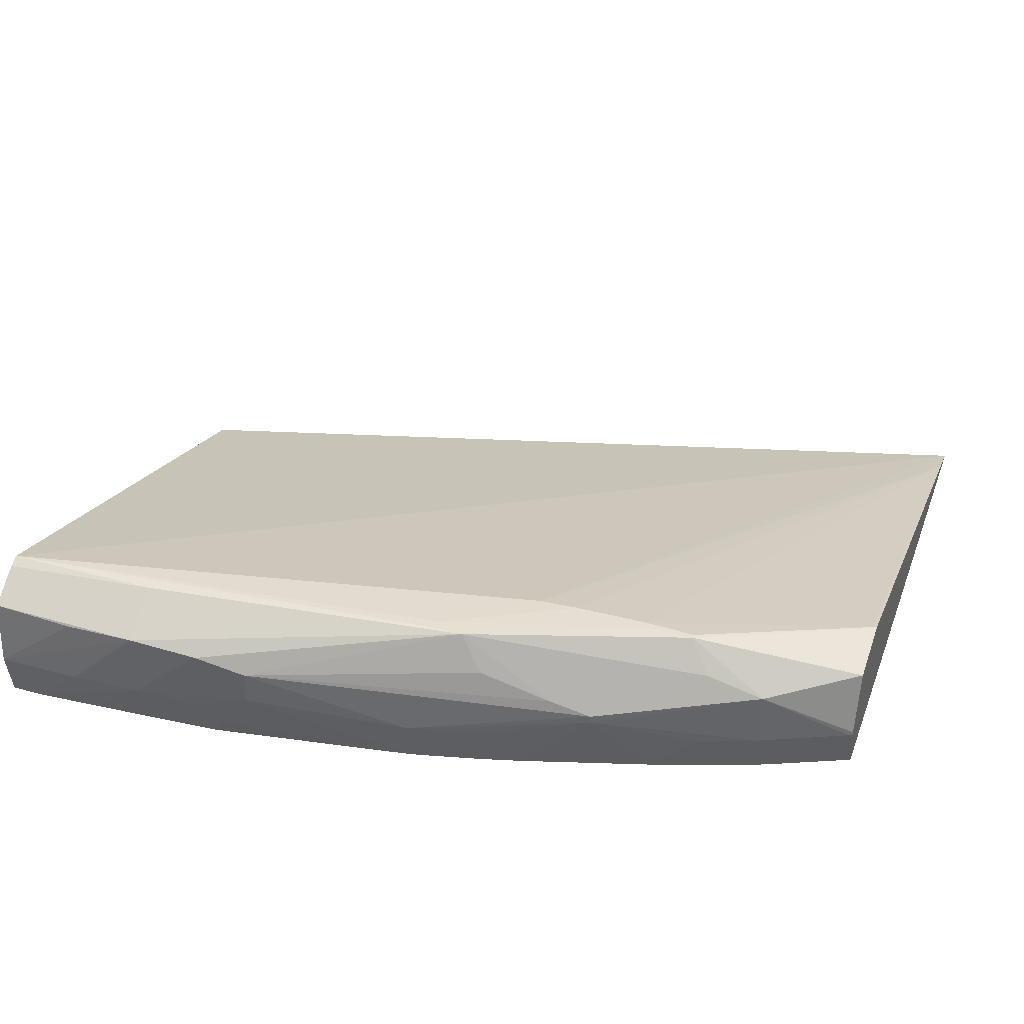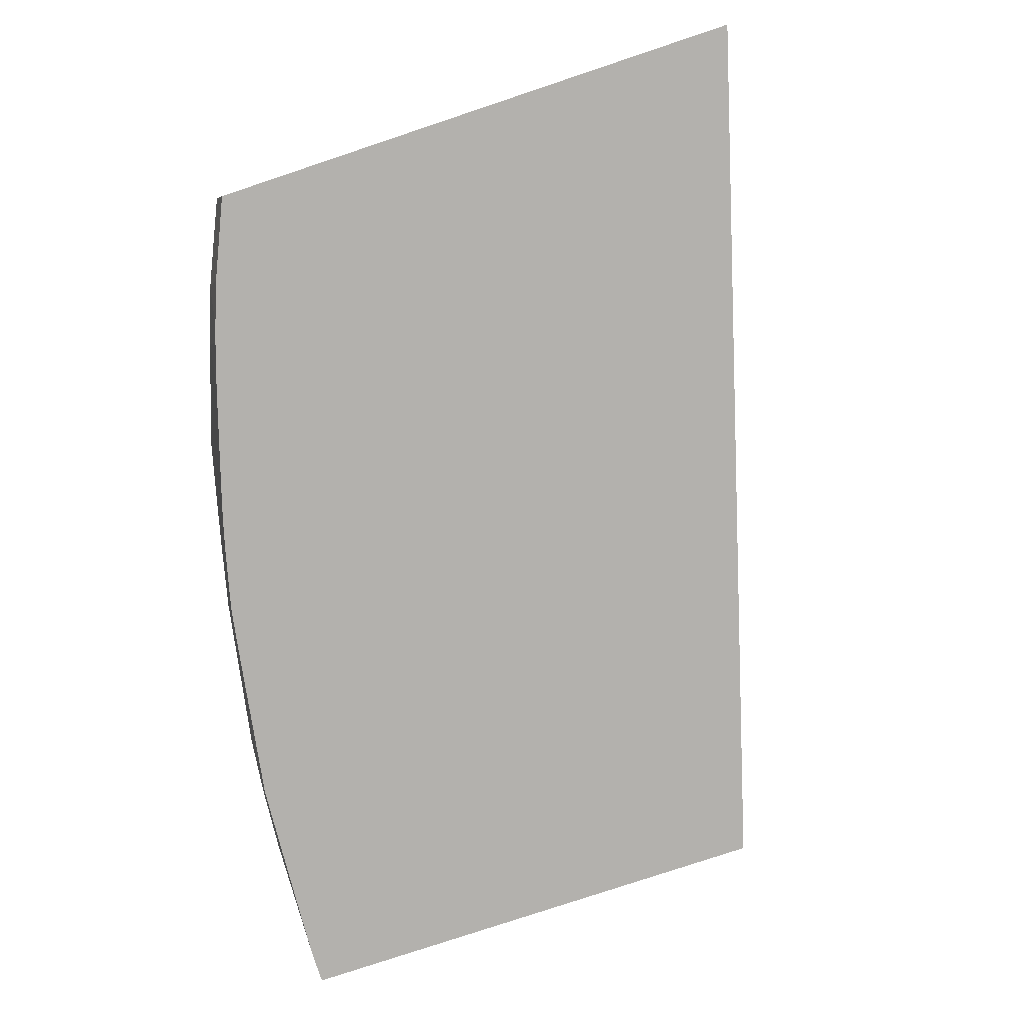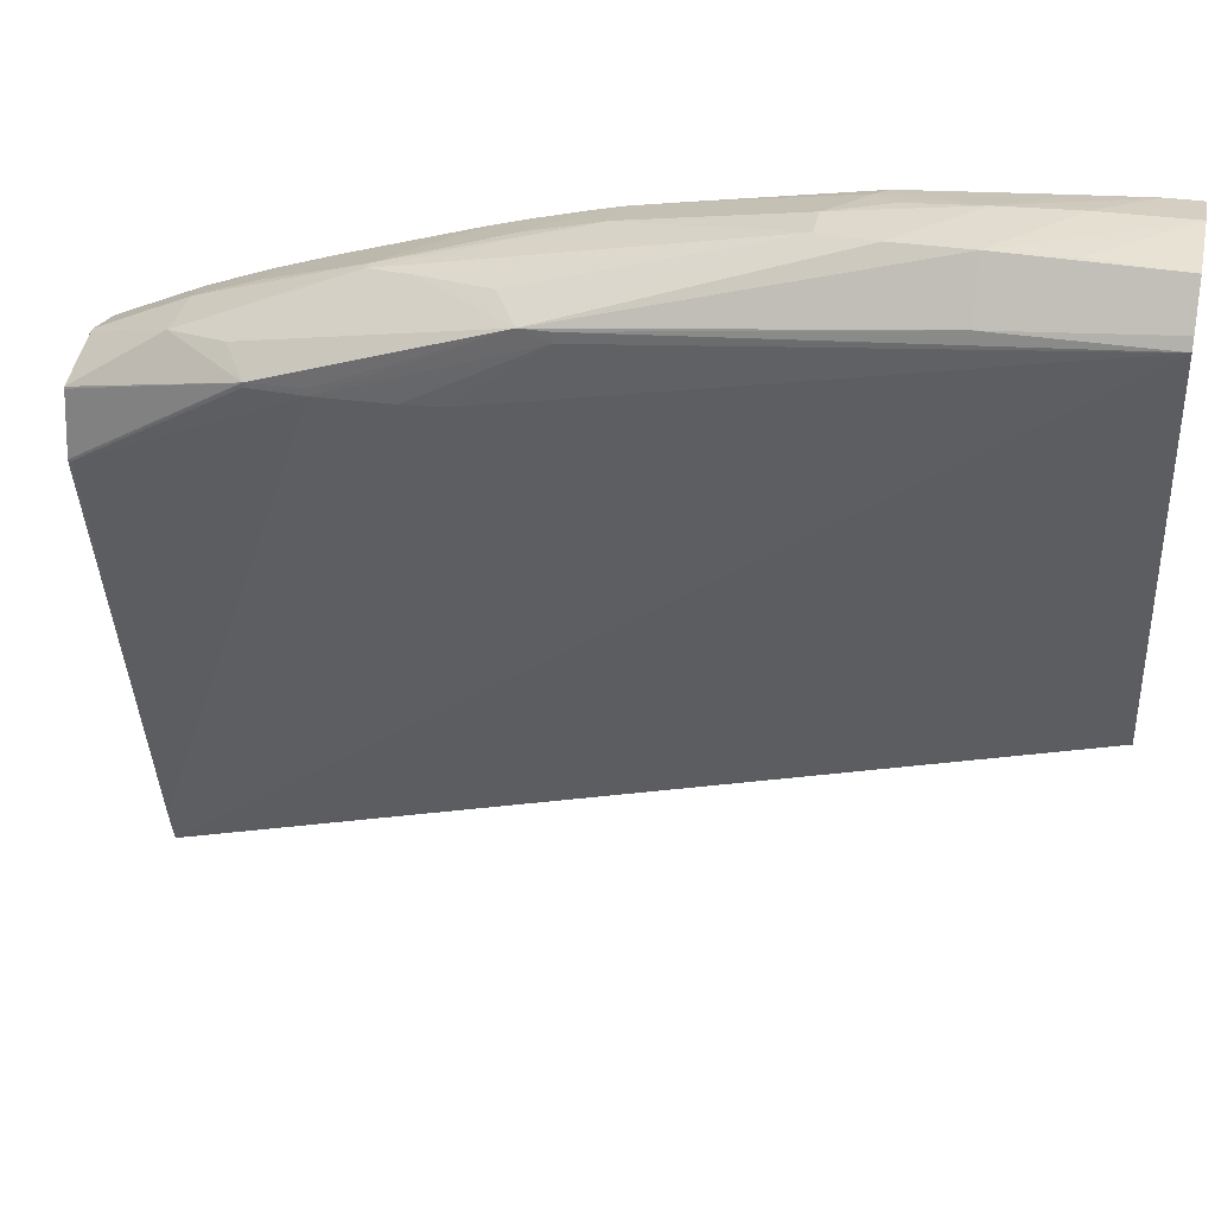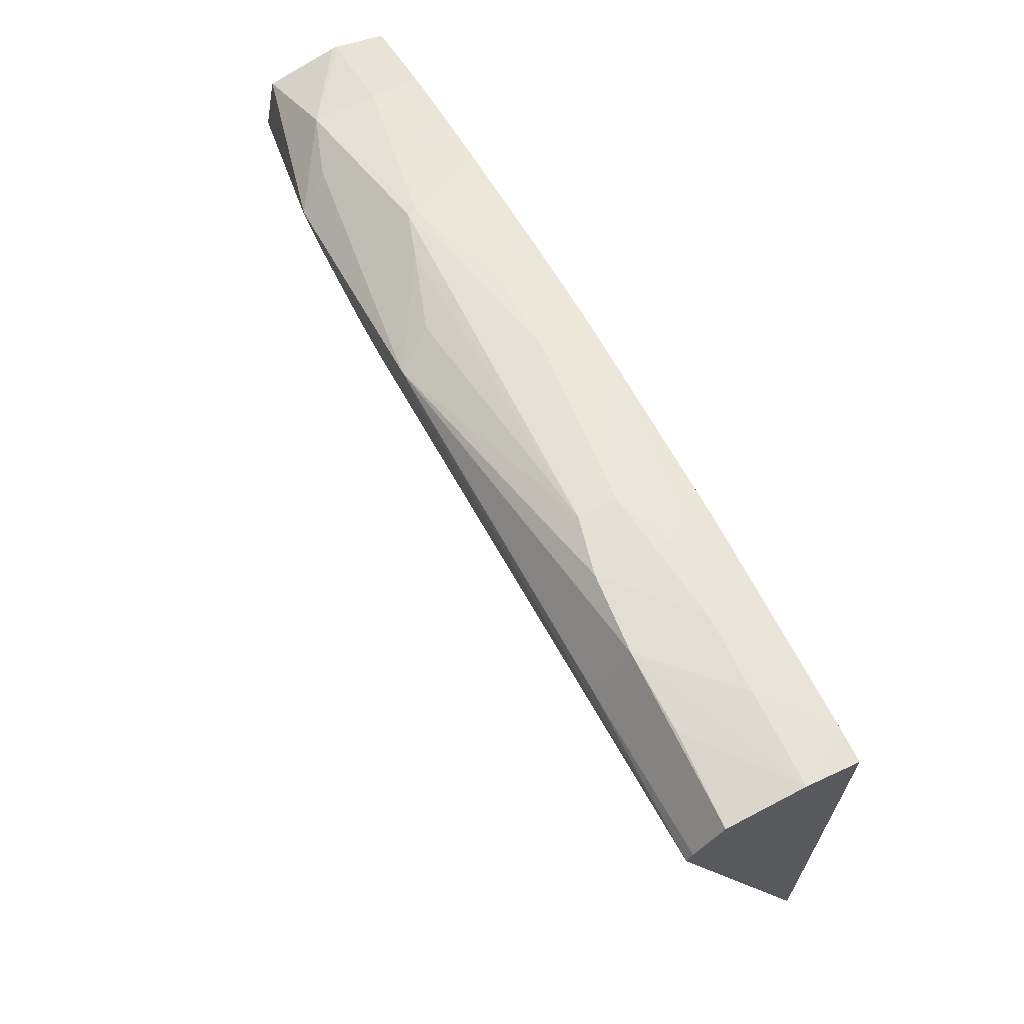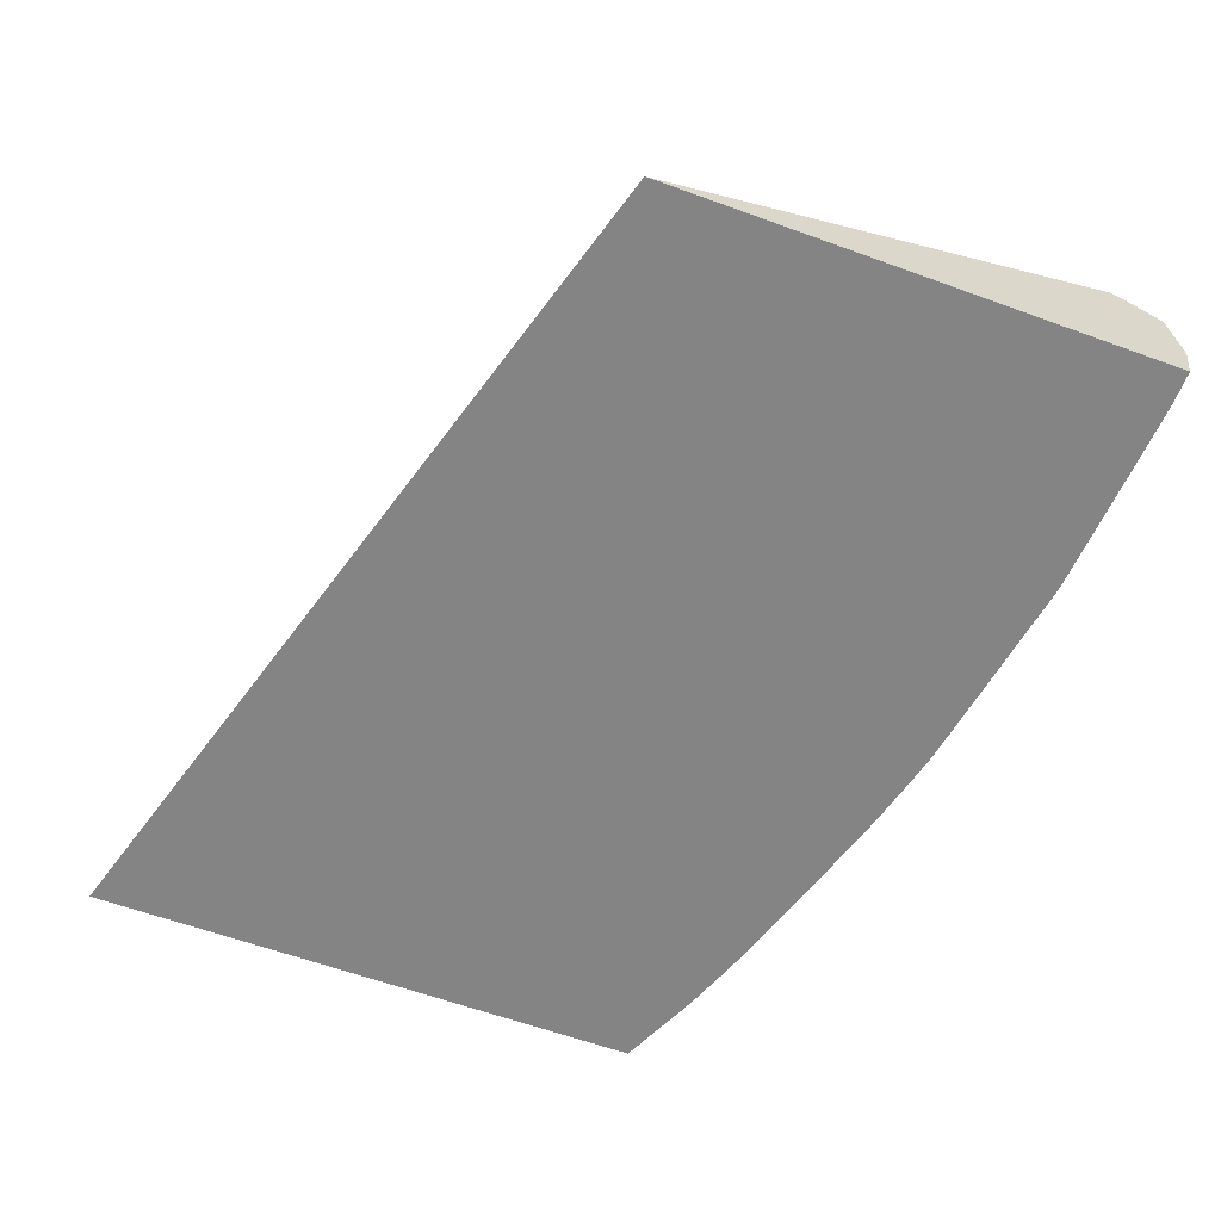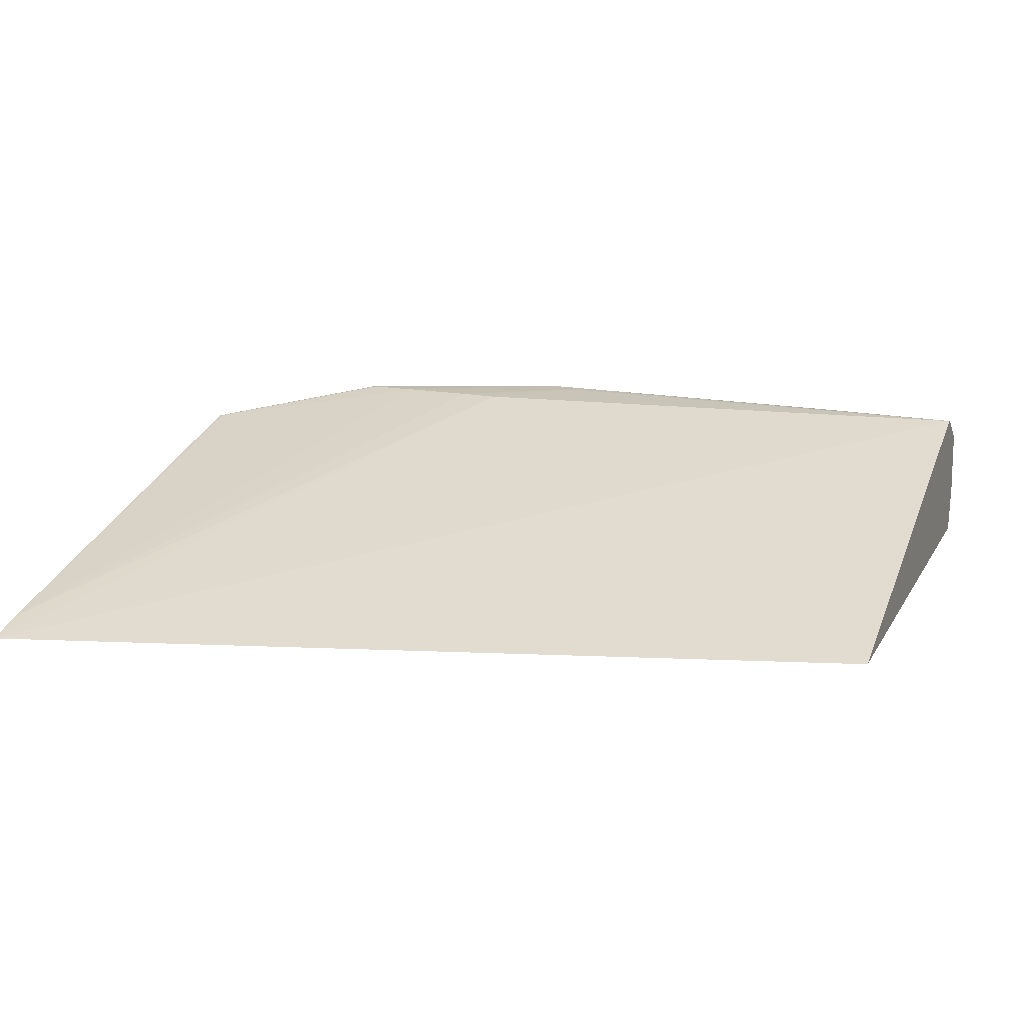
<metadata>
{"format":"obj","ext":"obj","renderer":"f3d","projection":"perspective","resolution":1024,"background":"white","views":[{"elev":38.0,"azim":-160.4,"up":"+Z"},{"elev":-79.3,"azim":-71.6,"up":"+Z"},{"elev":34.8,"azim":12.0,"up":"+Y"},{"elev":68.5,"azim":63.2,"up":"+Y"},{"elev":-61.4,"azim":69.7,"up":"+Z"},{"elev":16.5,"azim":20.9,"up":"+Z"}]}
</metadata>
<code>
v -0.0003957 0.043 0.01086
v -0.0003957 0.04284 0.009908
v -0.0004658 0.04284 0.009908
v -0.001032 0.04283 0.009908
v -0.00209 0.04298 0.01086
v -0.003516 0.04288 0.01223
v -0.00209 0.04289 0.0122
v -0.0003957 0.04288 0.01196
v -0.0003957 0.03271 0.009908
v -0.002285 0.04275 0.009908
v -0.003516 0.04291 0.01086
v -0.003516 0.04193 0.01289
v -0.0003957 0.04285 0.01225
v -0.004943 0.0428 0.01212
v -0.01018 0.04128 0.01306
v -0.0003957 0.04191 0.01286
v -0.01786 0.02766 0.009908
v -0.004138 0.04262 0.009908
v -0.005085 0.04255 0.009908
v -0.005294 0.04262 0.01024
v -0.004868 0.04278 0.01078
v -0.005984 0.04272 0.01119
v -0.009629 0.04128 0.01306
v -0.0003957 0.04212 0.01276
v -0.005984 0.04272 0.01188
v -0.01065 0.04152 0.01236
v -0.01208 0.04136 0.01189
v -0.01498 0.04015 0.01242
v -0.01454 0.03981 0.01302
v -0.0135 0.03984 0.01304
v -0.0135 0.0397 0.01304
v -0.009629 0.04108 0.01306
v -0.01131 0.03976 0.01302
v -0.01786 0.02847 0.01014
v -0.01786 0.03894 0.009908
v -0.008268 0.04201 0.009908
v -0.009222 0.04184 0.009908
v -0.009222 0.04206 0.01086
v -0.0129 0.04125 0.01163
v -0.0161 0.04002 0.01203
v -0.01454 0.03972 0.01302
v -0.01786 0.03889 0.01223
v -0.01786 0.03885 0.01224
v -0.01786 0.03765 0.01246
v -0.01778 0.03765 0.01247
v -0.01208 0.03973 0.01304
v -0.01786 0.03757 0.01245
v -0.01786 0.03896 0.009994
v -0.01609 0.04 0.01086
v -0.01623 0.03966 0.009908
v -0.009694 0.04173 0.009908
v -0.01065 0.04172 0.01086
v -0.0129 0.04125 0.01147
v -0.01681 0.03968 0.01086
v -0.01778 0.03924 0.01086
v -0.01786 0.0392 0.01086
v -0.01786 0.0392 0.01094
v -0.01493 0.04042 0.01086
v -0.01533 0.04001 0.009908
v -0.01062 0.04149 0.009908
v -0.01397 0.04047 0.009908
v -0.01103 0.04138 0.009908
v -0.0115 0.04126 0.009978
v -0.01157 0.04122 0.009908
v -0.01201 0.04108 0.009908
v -0.01495 0.04015 0.009908
v -0.01137 0.04128 0.009908
v -0.01146 0.04125 0.009908
f 1 2 3
f 1 3 4
f 1 4 5
f 1 5 6
f 1 6 7
f 1 7 8
f 1 8 13
f 1 13 24
f 1 24 16
f 1 16 9
f 1 9 2
f 2 9 17
f 2 17 35
f 2 35 50
f 2 50 59
f 2 59 66
f 2 66 61
f 2 61 65
f 2 65 64
f 2 64 68
f 2 68 67
f 2 67 62
f 2 62 60
f 2 60 51
f 2 51 37
f 2 37 36
f 2 36 19
f 2 19 18
f 2 18 10
f 2 10 4
f 2 4 3
f 4 10 11
f 4 11 5
f 5 11 6
f 6 12 13
f 6 13 7
f 6 11 14
f 6 14 15
f 6 15 12
f 7 13 8
f 9 16 17
f 10 18 11
f 11 18 19
f 11 19 20
f 11 20 21
f 11 21 22
f 11 22 14
f 12 15 23
f 12 23 16
f 12 16 24
f 12 24 13
f 14 22 25
f 14 25 15
f 15 26 27
f 15 27 28
f 15 28 29
f 15 29 30
f 15 30 31
f 15 31 32
f 15 32 23
f 15 25 26
f 16 23 32
f 16 32 33
f 16 33 17
f 17 33 34
f 17 34 47
f 17 47 44
f 17 44 43
f 17 43 42
f 17 42 57
f 17 57 56
f 17 56 48
f 17 48 35
f 19 36 20
f 20 22 21
f 20 36 37
f 20 37 22
f 22 37 38
f 22 38 25
f 25 38 39
f 25 39 27
f 25 27 26
f 27 39 28
f 28 39 40
f 28 40 29
f 29 41 31
f 29 31 30
f 29 40 42
f 29 42 43
f 29 43 44
f 29 44 45
f 29 45 41
f 31 46 32
f 31 41 45
f 31 45 34
f 31 34 46
f 32 46 33
f 33 46 34
f 34 45 47
f 35 48 49
f 35 49 50
f 37 51 52
f 37 52 38
f 38 52 53
f 38 53 39
f 39 53 40
f 40 49 54
f 40 54 55
f 40 55 56
f 40 56 57
f 40 57 42
f 40 53 49
f 44 47 45
f 48 56 55
f 48 55 54
f 48 54 49
f 49 53 58
f 49 58 59
f 49 59 50
f 51 60 52
f 52 60 53
f 53 61 58
f 53 60 62
f 53 62 63
f 53 63 64
f 53 64 65
f 53 65 61
f 58 61 66
f 58 66 59
f 62 67 63
f 63 67 68
f 63 68 64

</code>
